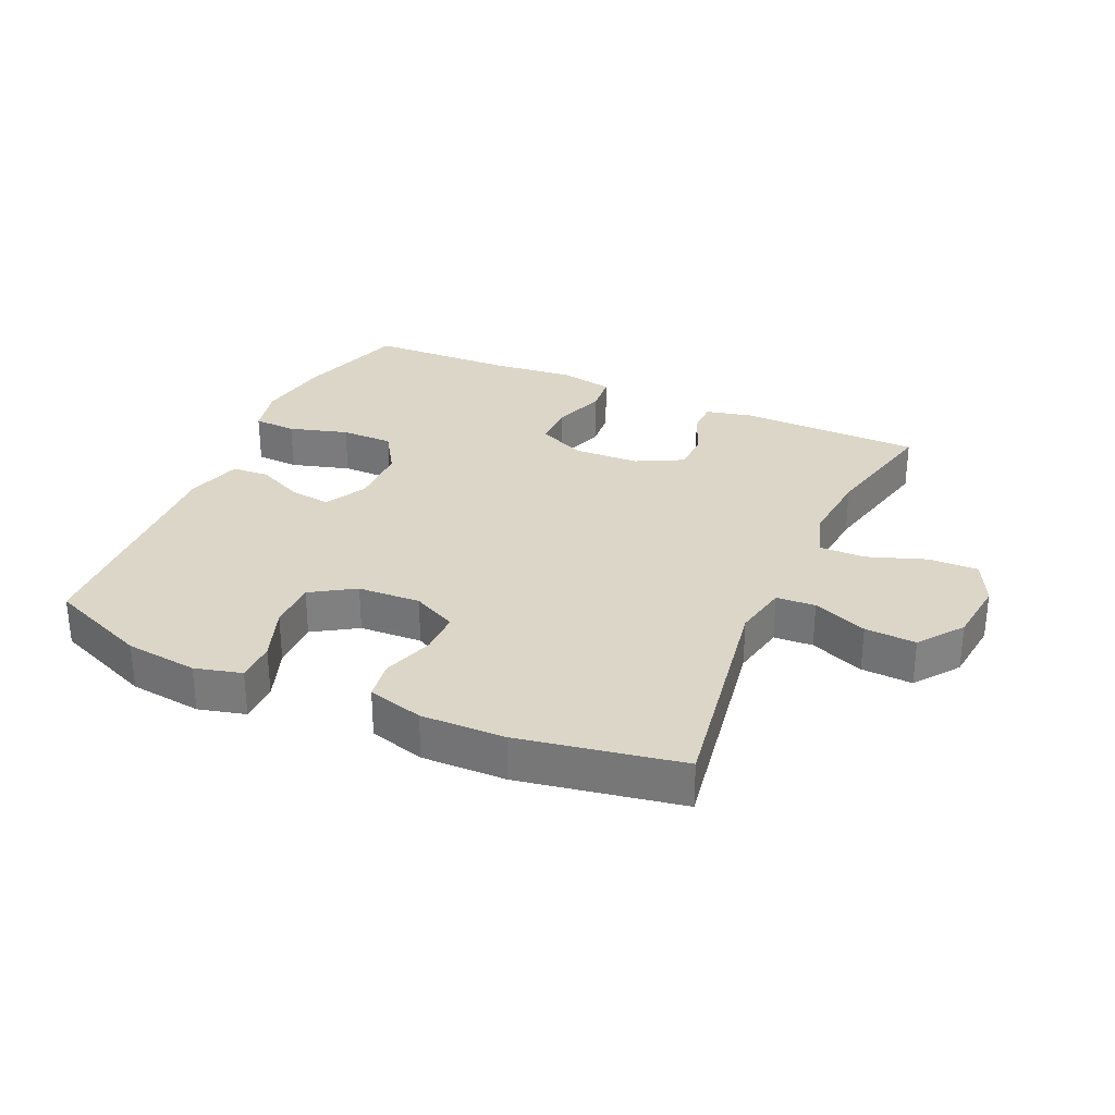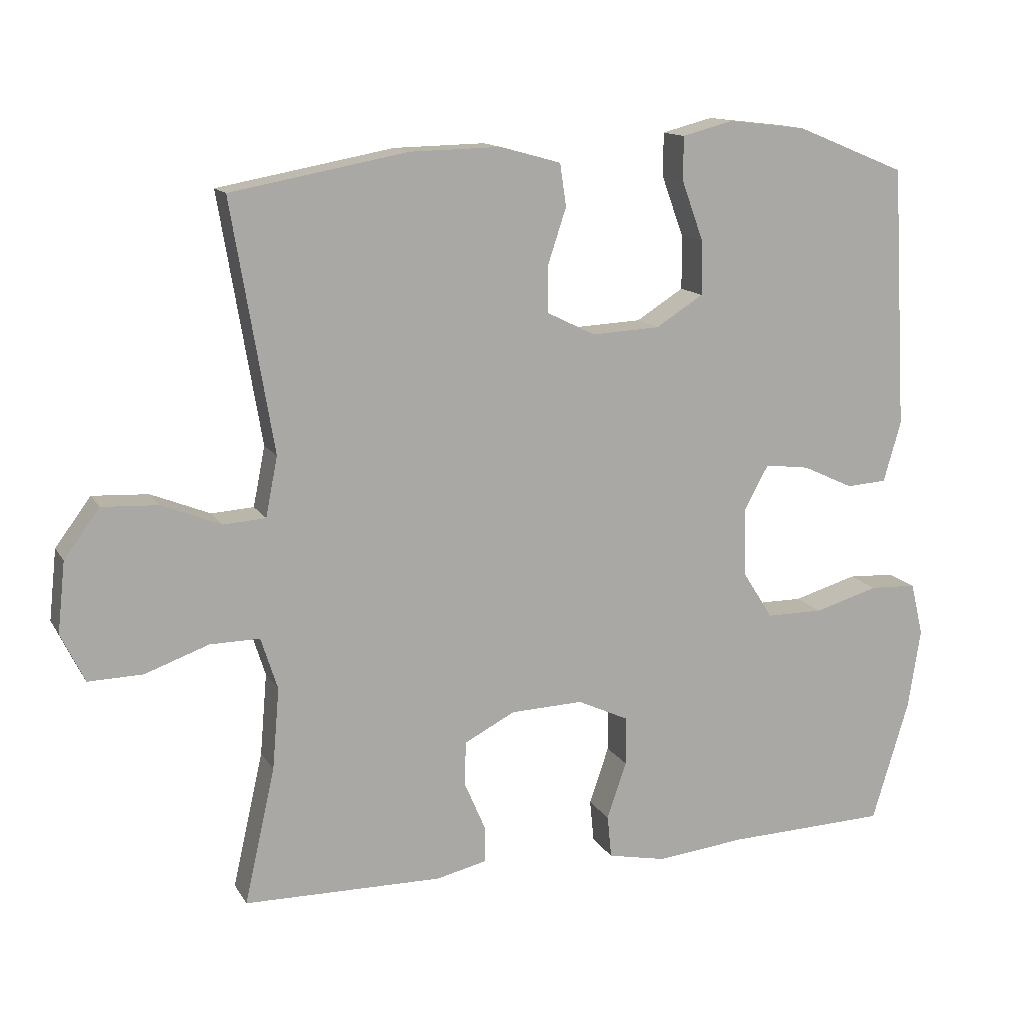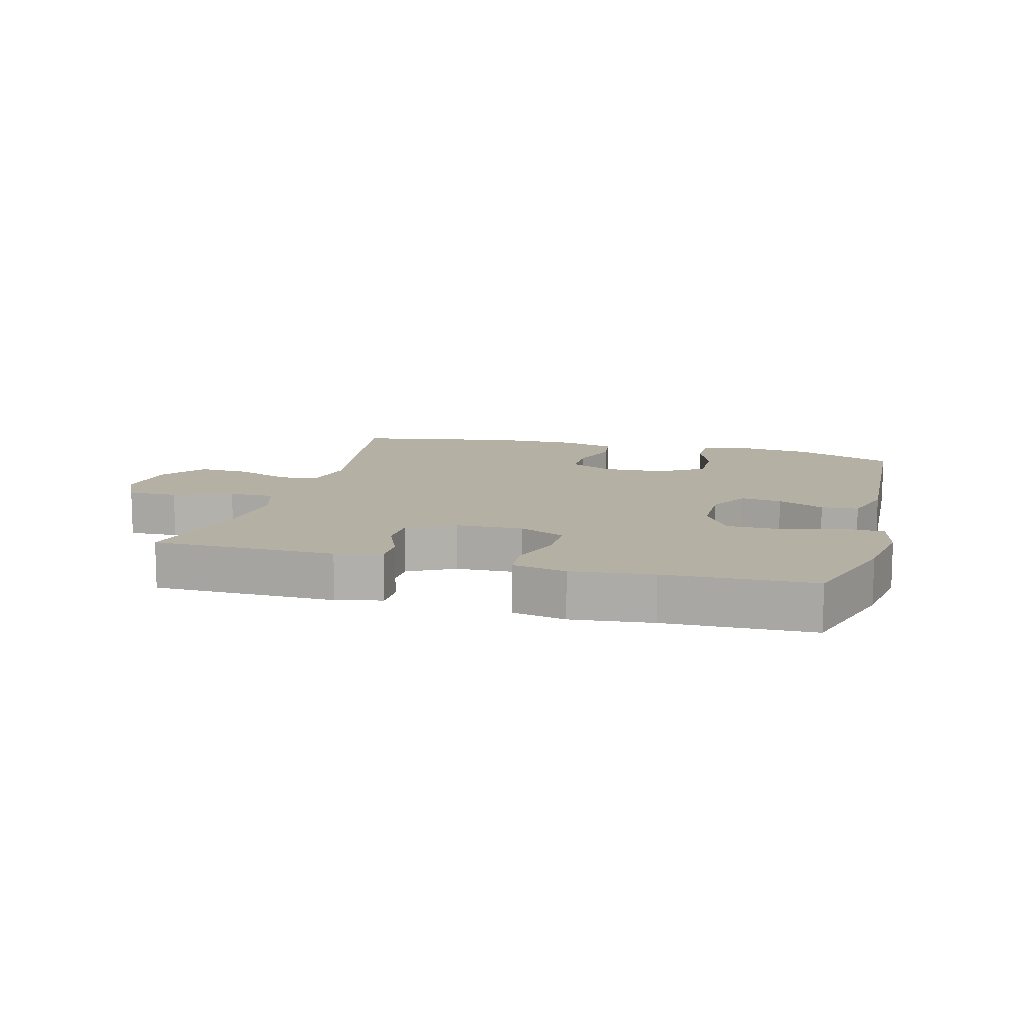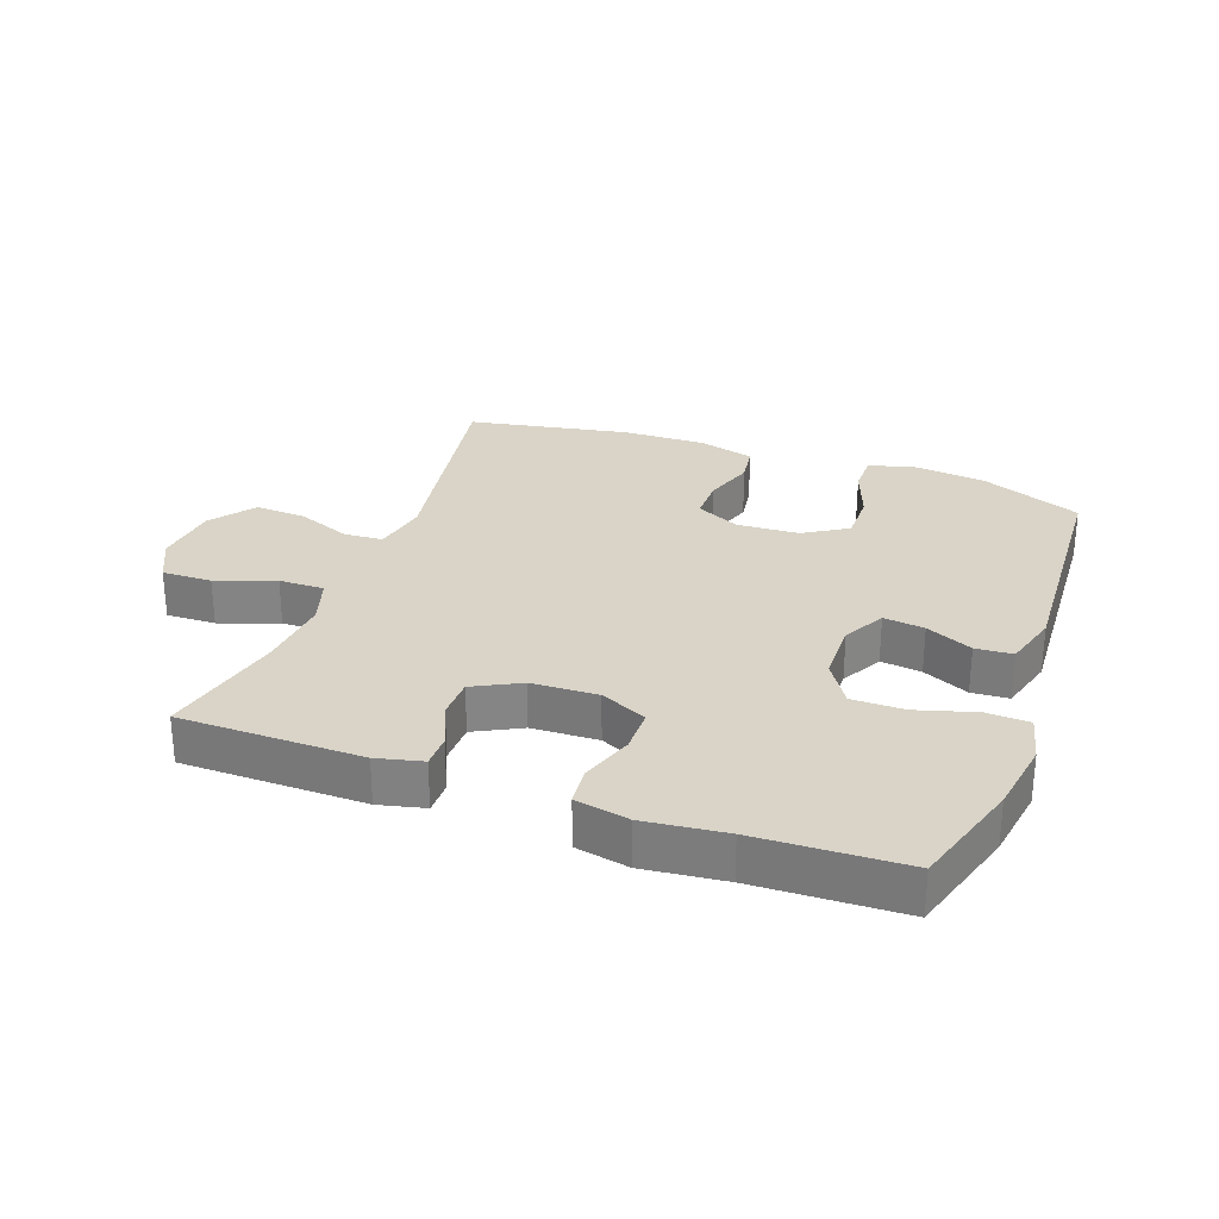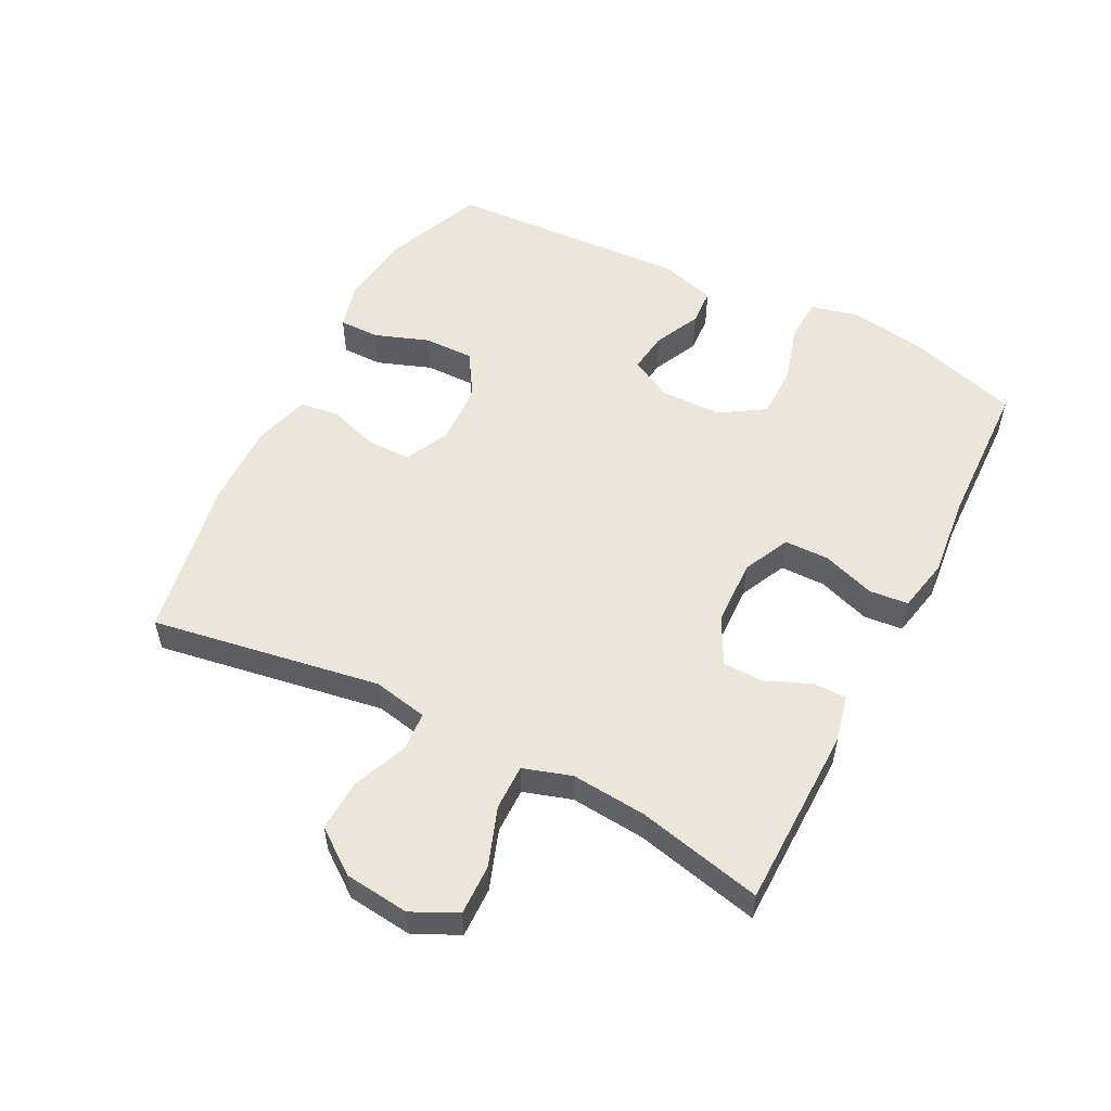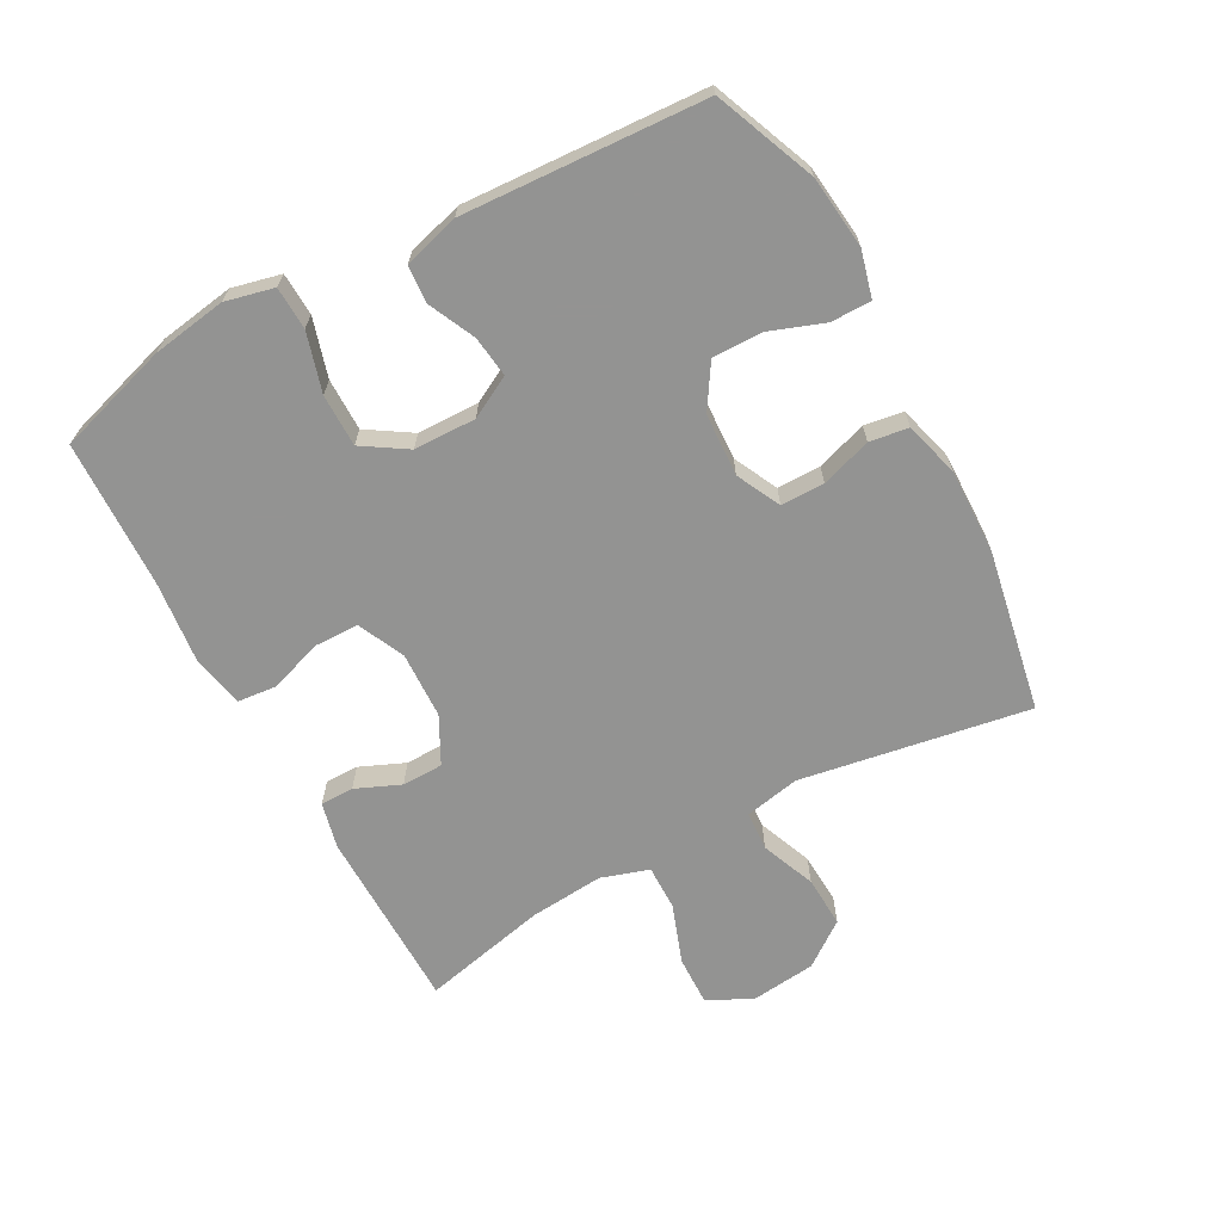
<metadata>
{"format":"obj","ext":"obj","renderer":"f3d","projection":"perspective","resolution":1024,"background":"white","views":[{"elev":30.2,"azim":24.3,"up":"+Y"},{"elev":13.4,"azim":159.9,"up":"+Z"},{"elev":11.5,"azim":-164.8,"up":"+Y"},{"elev":28.5,"azim":-160.0,"up":"+Y"},{"elev":54.3,"azim":117.3,"up":"+Y"},{"elev":-66.7,"azim":-61.5,"up":"+Y"}]}
</metadata>
<code>
v -0.5 0.07 0.5
v -0.343 0.07 0.564
v -0.23 0.07 0.577
v -0.157 0.07 0.558
v -0.157 0.07 0.495
v -0.188 0.07 0.41
v -0.189 0.07 0.332
v -0.121 0.07 0.289
v -0.023 0.07 0.284
v 0.046 0.07 0.318
v 0.046 0.07 0.386
v 0.02 0.07 0.465
v 0.029 0.07 0.526
v 0.116 0.07 0.55
v 0.247 0.07 0.547
v 0.5 0.07 0.5
v 0.44 0.07 0.143
v 0.457 0.07 0.057
v 0.518 0.07 0.053
v 0.603 0.07 0.087
v 0.683 0.07 0.091
v 0.734 0.07 0.022
v 0.745 0.07 -0.079
v 0.711 0.07 -0.149
v 0.633 0.07 -0.147
v 0.541 0.07 -0.114
v 0.47 0.07 -0.113
v 0.446 0.07 -0.188
v 0.456 0.07 -0.305
v 0.5 0.07 -0.5
v 0.214 0.07 -0.503
v 0.142 0.07 -0.486
v 0.142 0.07 -0.434
v 0.172 0.07 -0.364
v 0.171 0.07 -0.3
v 0.098 0.07 -0.262
v -0.006 0.07 -0.258
v -0.079 0.07 -0.292
v -0.08 0.07 -0.362
v -0.052 0.07 -0.444
v -0.058 0.07 -0.505
v -0.142 0.07 -0.522
v -0.269 0.07 -0.508
v -0.5 0.07 -0.5
v -0.553 0.07 -0.325
v -0.571 0.07 -0.209
v -0.553 0.07 -0.133
v -0.486 0.07 -0.13
v -0.394 0.07 -0.157
v -0.312 0.07 -0.157
v -0.268 0.07 -0.088
v -0.266 0.07 0.009
v -0.301 0.07 0.074
v -0.365 0.07 0.066
v -0.438 0.07 0.032
v -0.496 0.07 0.036
v -0.521 0.07 0.123
v -0.5 0 0.5
v -0.343 0 0.564
v -0.23 0 0.577
v -0.157 0 0.558
v -0.157 0 0.495
v -0.188 0 0.41
v -0.189 0 0.332
v -0.121 0 0.289
v -0.023 0 0.284
v 0.046 0 0.318
v 0.046 0 0.386
v 0.02 0 0.465
v 0.029 0 0.526
v 0.116 0 0.55
v 0.247 0 0.547
v 0.5 0 0.5
v 0.44 0 0.143
v 0.457 0 0.057
v 0.518 0 0.053
v 0.603 0 0.087
v 0.683 0 0.091
v 0.734 0 0.022
v 0.745 0 -0.079
v 0.711 0 -0.149
v 0.633 0 -0.147
v 0.541 0 -0.114
v 0.47 0 -0.113
v 0.446 0 -0.188
v 0.456 0 -0.305
v 0.5 0 -0.5
v 0.214 0 -0.503
v 0.142 0 -0.486
v 0.142 0 -0.434
v 0.172 0 -0.364
v 0.171 0 -0.3
v 0.098 0 -0.262
v -0.006 0 -0.258
v -0.079 0 -0.292
v -0.08 0 -0.362
v -0.052 0 -0.444
v -0.058 0 -0.505
v -0.142 0 -0.522
v -0.269 0 -0.508
v -0.5 0 -0.5
v -0.553 0 -0.325
v -0.571 0 -0.209
v -0.553 0 -0.133
v -0.486 0 -0.13
v -0.394 0 -0.157
v -0.312 0 -0.157
v -0.268 0 -0.088
v -0.266 0 0.009
v -0.301 0 0.074
v -0.365 0 0.066
v -0.438 0 0.032
v -0.496 0 0.036
v -0.521 0 0.123
f 54 55 56 57
f 53 54 57 1
f 52 53 1 2
f 46 47 48 49
f 46 49 50
f 43 44 45 46
f 43 46 50
f 42 43 50 51
f 39 40 41 42
f 38 39 42 51
f 31 32 33 34
f 29 30 31 34
f 28 29 34 35
f 27 28 35 36
f 23 24 25 26
f 23 26 27
f 22 23 27
f 19 20 21 22
f 18 19 22 27
f 17 18 27 36
f 11 12 13 14
f 10 11 14 15
f 3 4 5 6
f 52 2 3 6
f 52 6 7
f 37 38 51 52
f 37 52 7 8
f 36 37 8 9
f 17 36 9 10
f 10 15 16 17
f 114 113 112 111
f 58 114 111 110
f 59 58 110 109
f 106 105 104 103
f 107 106 103
f 103 102 101 100
f 107 103 100
f 108 107 100 99
f 99 98 97 96
f 108 99 96 95
f 91 90 89 88
f 91 88 87 86
f 92 91 86 85
f 93 92 85 84
f 83 82 81 80
f 84 83 80
f 84 80 79
f 79 78 77 76
f 84 79 76 75
f 93 84 75 74
f 71 70 69 68
f 72 71 68 67
f 63 62 61 60
f 63 60 59 109
f 64 63 109
f 109 108 95 94
f 65 64 109 94
f 66 65 94 93
f 67 66 93 74
f 74 73 72 67
f 1 58 59 2
f 2 59 60 3
f 3 60 61 4
f 4 61 62 5
f 5 62 63 6
f 6 63 64 7
f 7 64 65 8
f 8 65 66 9
f 9 66 67 10
f 10 67 68 11
f 11 68 69 12
f 12 69 70 13
f 13 70 71 14
f 14 71 72 15
f 15 72 73 16
f 16 73 74 17
f 17 74 75 18
f 18 75 76 19
f 19 76 77 20
f 20 77 78 21
f 21 78 79 22
f 22 79 80 23
f 23 80 81 24
f 24 81 82 25
f 25 82 83 26
f 26 83 84 27
f 27 84 85 28
f 28 85 86 29
f 29 86 87 30
f 30 87 88 31
f 31 88 89 32
f 32 89 90 33
f 33 90 91 34
f 34 91 92 35
f 35 92 93 36
f 36 93 94 37
f 37 94 95 38
f 38 95 96 39
f 39 96 97 40
f 40 97 98 41
f 41 98 99 42
f 42 99 100 43
f 43 100 101 44
f 44 101 102 45
f 45 102 103 46
f 46 103 104 47
f 47 104 105 48
f 48 105 106 49
f 49 106 107 50
f 50 107 108 51
f 51 108 109 52
f 52 109 110 53
f 53 110 111 54
f 54 111 112 55
f 55 112 113 56
f 56 113 114 57
f 57 114 58 1

</code>
